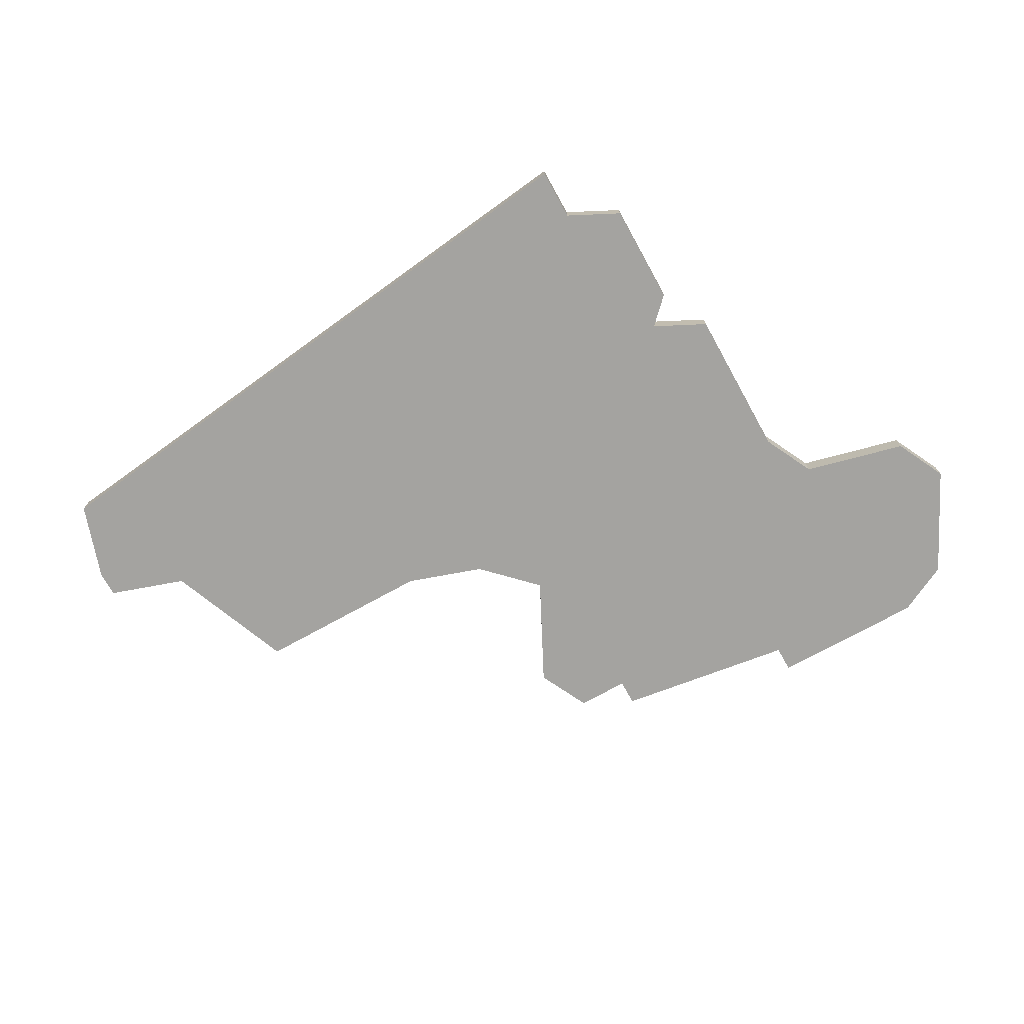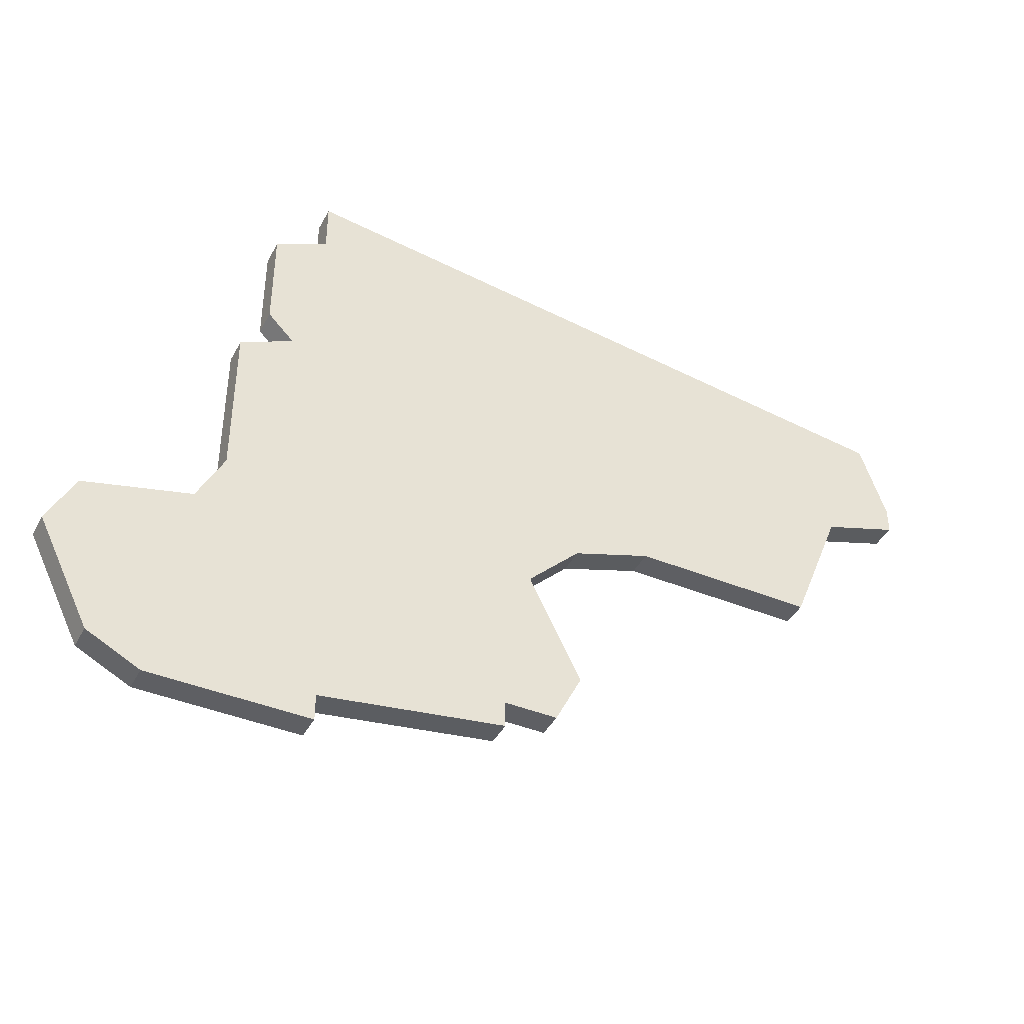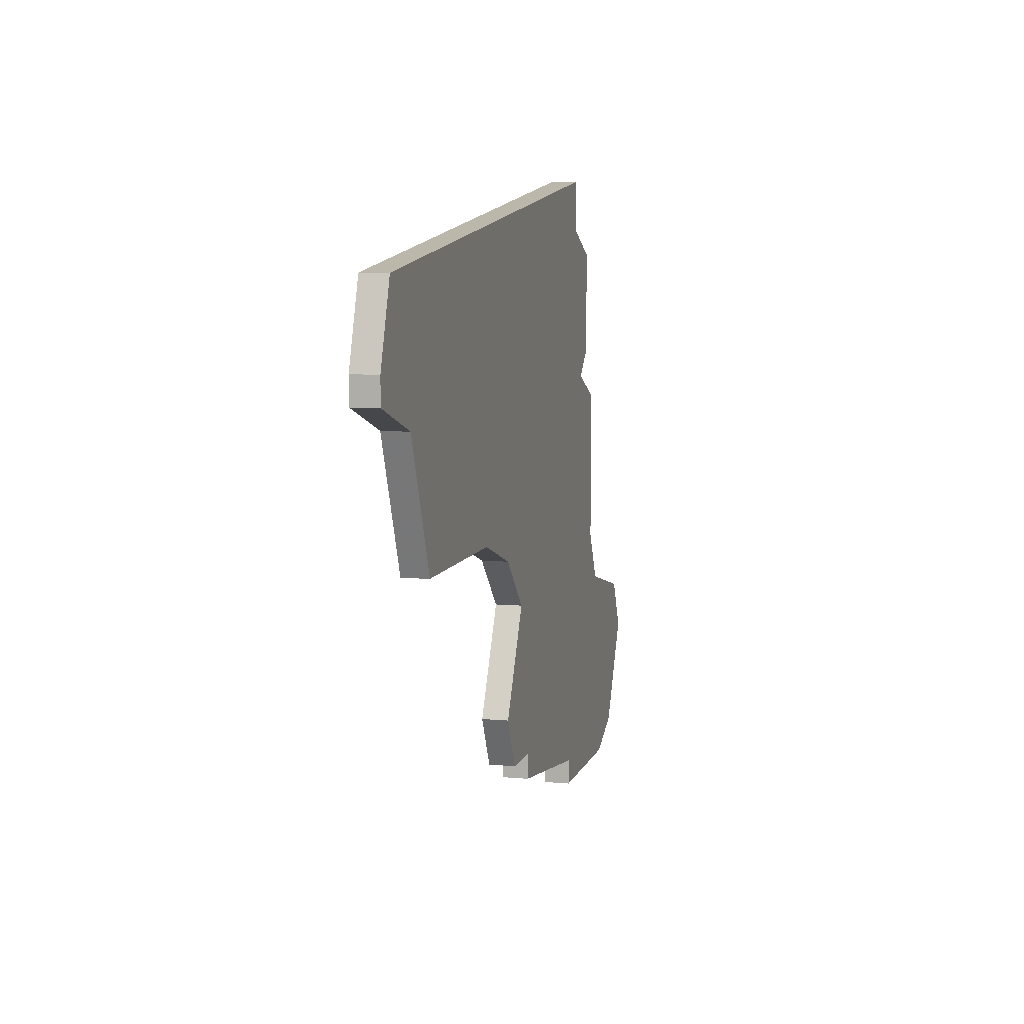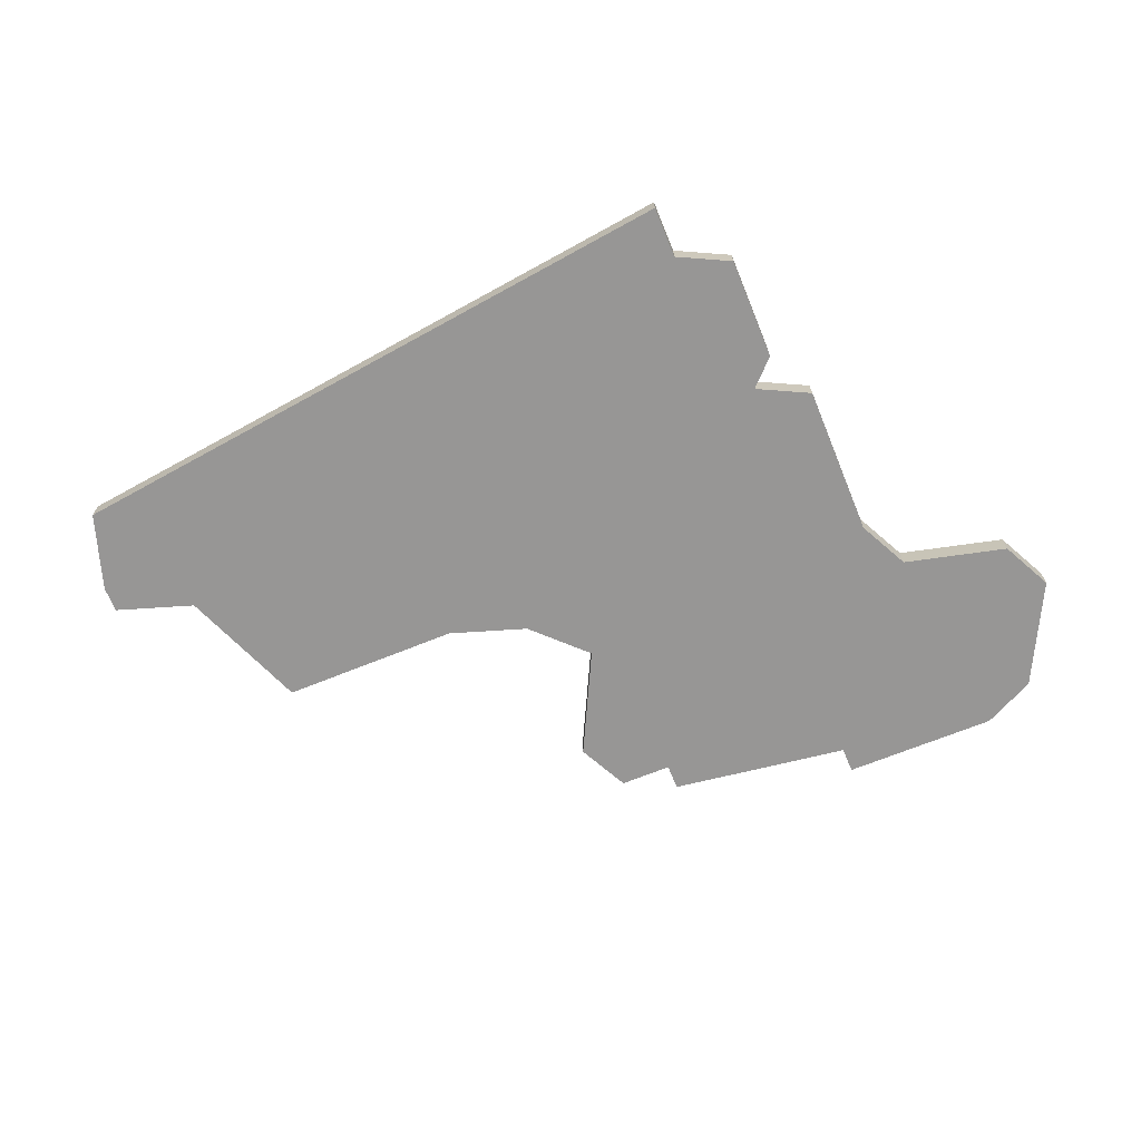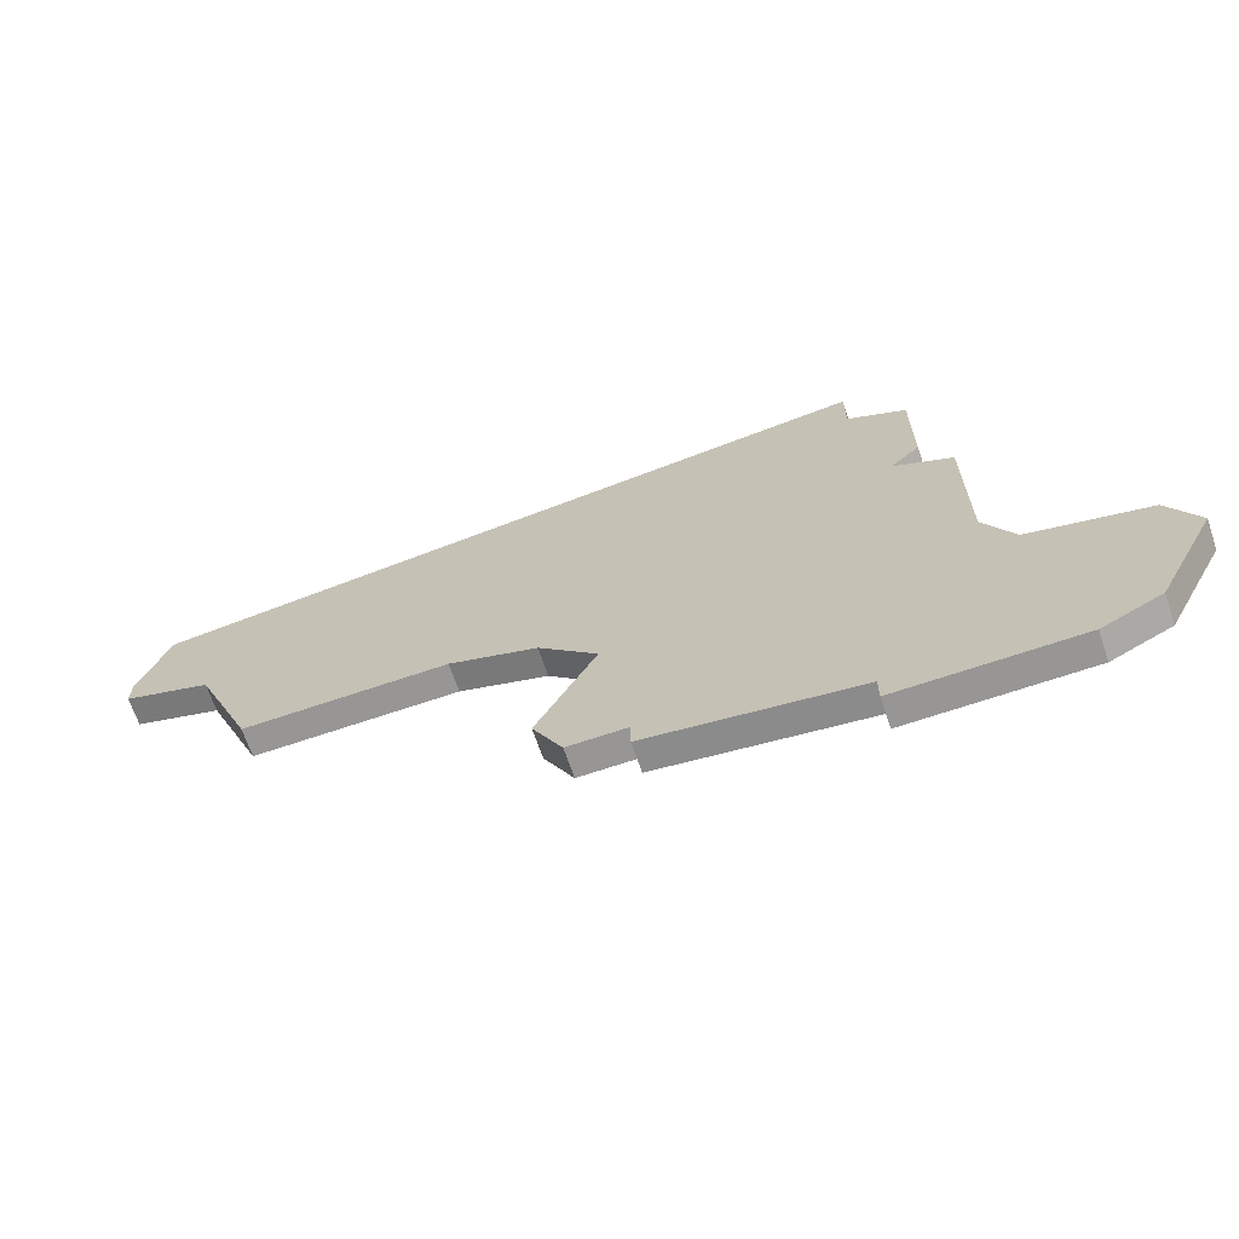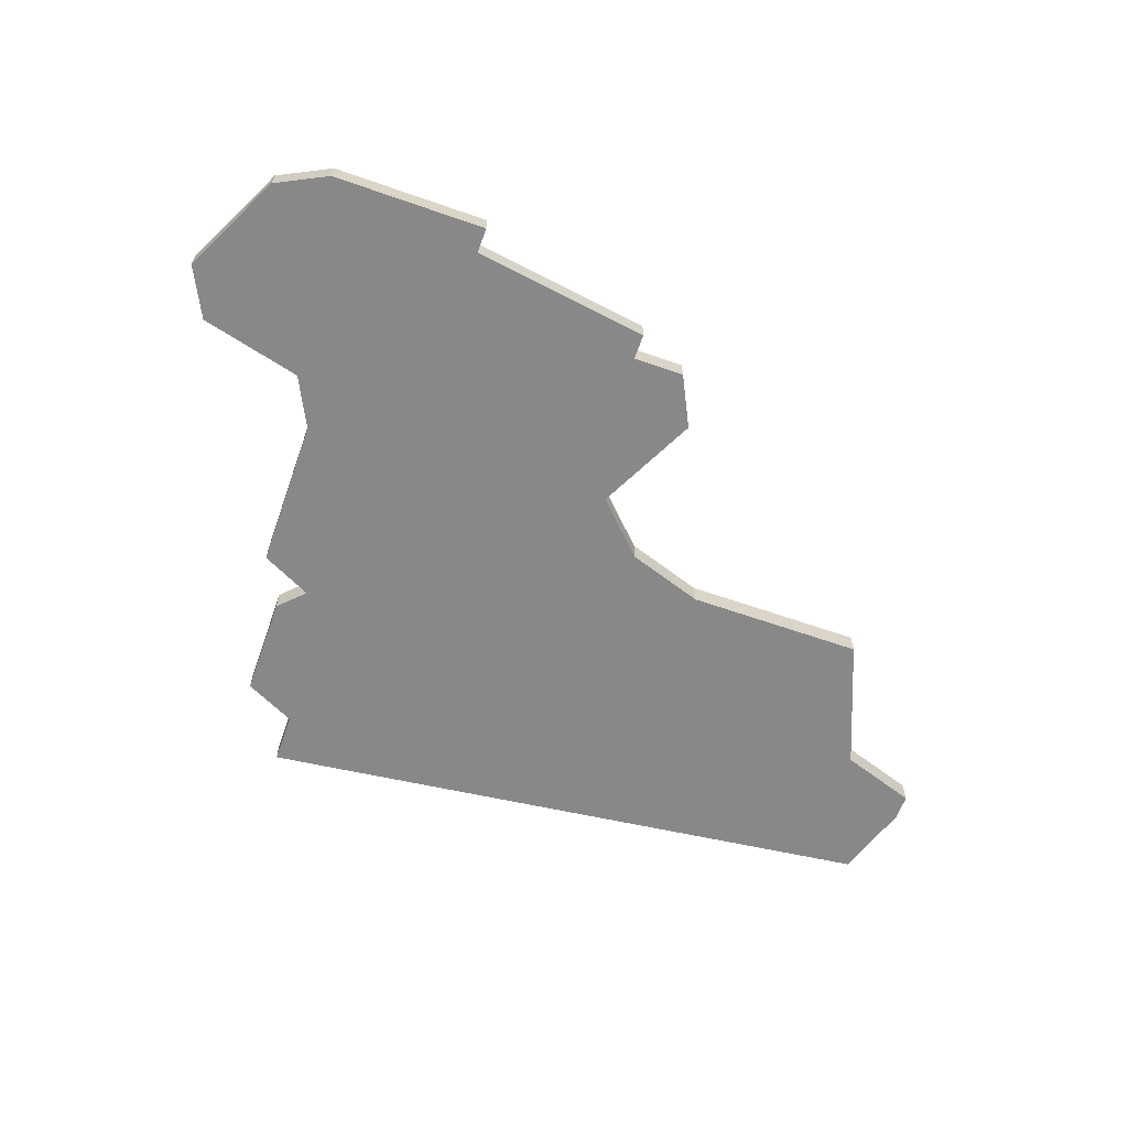
<metadata>
{"format":"obj","ext":"obj","renderer":"f3d","projection":"perspective","resolution":1024,"background":"white","views":[{"elev":-72.8,"azim":-151.0,"up":"+Z"},{"elev":-41.7,"azim":-26.3,"up":"+Y"},{"elev":7.9,"azim":104.6,"up":"+Y"},{"elev":-67.9,"azim":-157.8,"up":"+Z"},{"elev":-67.8,"azim":-161.2,"up":"+Y"},{"elev":-62.9,"azim":-19.5,"up":"+Z"}]}
</metadata>
<code>
v 3228 -345 0
v 3228 -345 1
v 3211 -347 0
v 3211 -347 1
v 3244 -329 0
v 3244 -329 1
v 3244 -330 0
v 3244 -330 1
v 3219 -347 0
v 3219 -347 1
v 3219 -348 0
v 3219 -348 1
v 3227 -339 0
v 3227 -339 1
v 3210 -341 0
v 3210 -341 1
v 3243 -326 0
v 3243 -326 1
v 3218 -323 0
v 3218 -323 1
v 3218 -325 0
v 3218 -325 1
v 3226 -345 0
v 3226 -345 1
v 3226 -346 0
v 3226 -346 1
v 3209 -343 0
v 3209 -343 1
v 3217 -331 0
v 3217 -331 1
v 3241 -331 0
v 3241 -331 1
v 3216 -348 0
v 3216 -348 1
v 3216 -326 0
v 3216 -326 1
v 3216 -330 0
v 3216 -330 1
v 3232 -336 0
v 3232 -336 1
v 3215 -332 0
v 3215 -332 1
v 3215 -338 0
v 3215 -338 1
v 3239 -336 0
v 3239 -336 1
v 3214 -340 0
v 3214 -340 1
v 3213 -348 0
v 3213 -348 1
v 3229 -343 0
v 3229 -343 1
v 3229 -337 0
v 3229 -337 1
f 15 3 27
f 47 3 15
f 47 33 49
f 9 47 43
f 3 47 49
f 43 41 29
f 35 21 37
f 29 37 21
f 39 21 19
f 53 29 21
f 13 43 29
f 47 9 33
f 23 25 9
f 33 9 11
f 51 1 23
f 23 13 51
f 9 13 23
f 43 13 9
f 31 45 39
f 19 17 39
f 5 7 31
f 31 17 5
f 39 17 31
f 53 21 39
f 29 53 13
f 28 4 16
f 16 4 48
f 50 34 48
f 44 48 10
f 50 48 4
f 30 42 44
f 38 22 36
f 22 38 30
f 20 22 40
f 22 30 54
f 30 44 14
f 34 10 48
f 10 26 24
f 12 10 34
f 24 2 52
f 52 14 24
f 24 14 10
f 10 14 44
f 40 46 32
f 40 18 20
f 32 8 6
f 6 18 32
f 32 18 40
f 40 22 54
f 14 54 30
f 22 20 21
f 21 20 19
f 36 22 35
f 35 22 21
f 38 36 37
f 37 36 35
f 30 38 29
f 29 38 37
f 42 30 41
f 41 30 29
f 44 42 43
f 43 42 41
f 48 44 47
f 47 44 43
f 16 48 15
f 15 48 47
f 28 16 27
f 27 16 15
f 4 28 3
f 3 28 27
f 50 4 49
f 49 4 3
f 34 50 33
f 33 50 49
f 12 34 11
f 11 34 33
f 10 12 9
f 9 12 11
f 26 10 25
f 25 10 9
f 24 26 23
f 23 26 25
f 2 24 1
f 1 24 23
f 52 2 51
f 51 2 1
f 14 52 13
f 13 52 51
f 54 14 53
f 53 14 13
f 40 54 39
f 39 54 53
f 46 40 45
f 45 40 39
f 32 46 31
f 31 46 45
f 8 32 7
f 7 32 31
f 6 8 5
f 5 8 7
f 20 18 19
f 19 18 17
f 18 6 17
f 17 6 5

</code>
